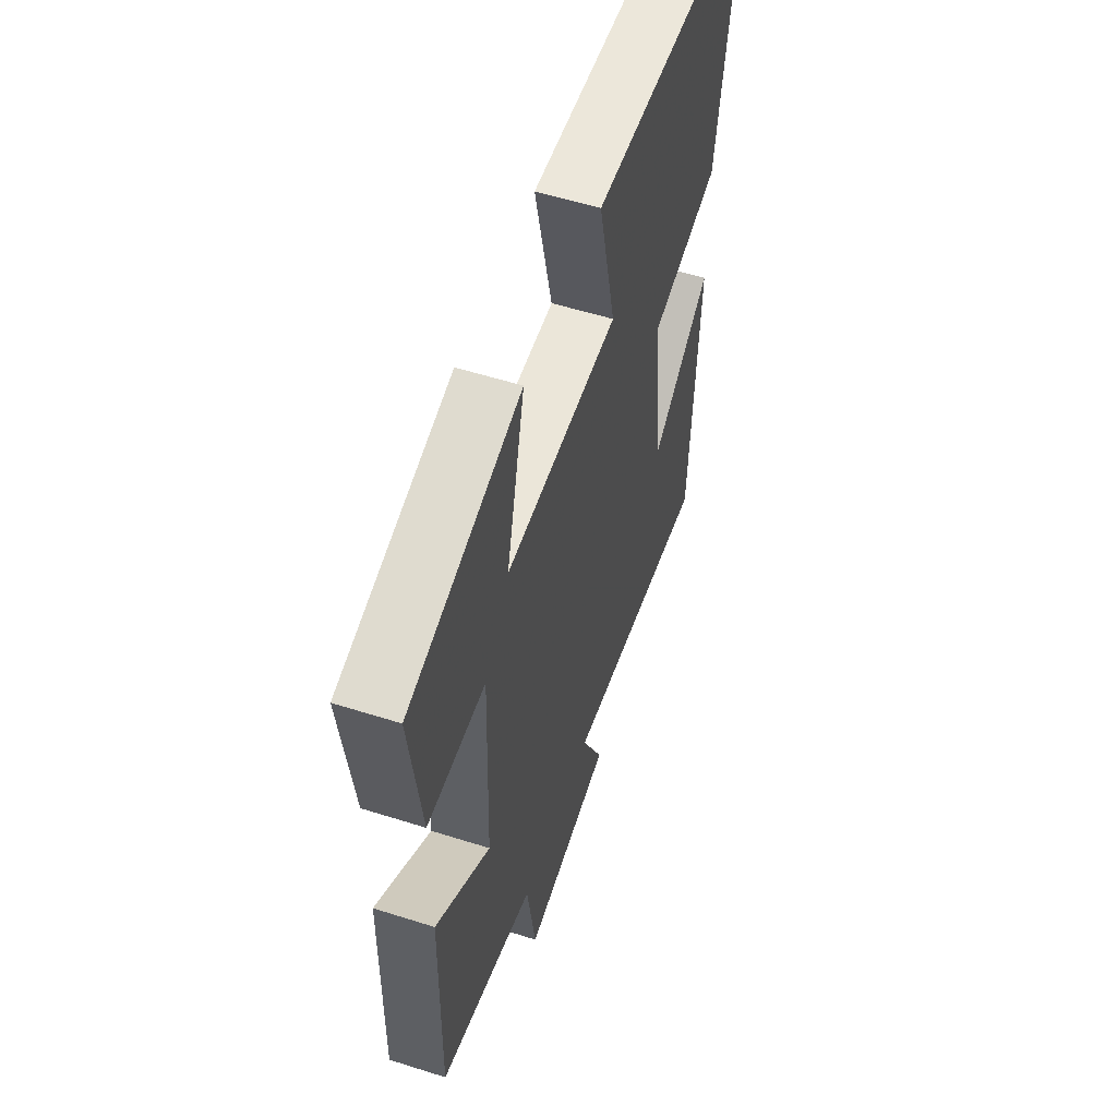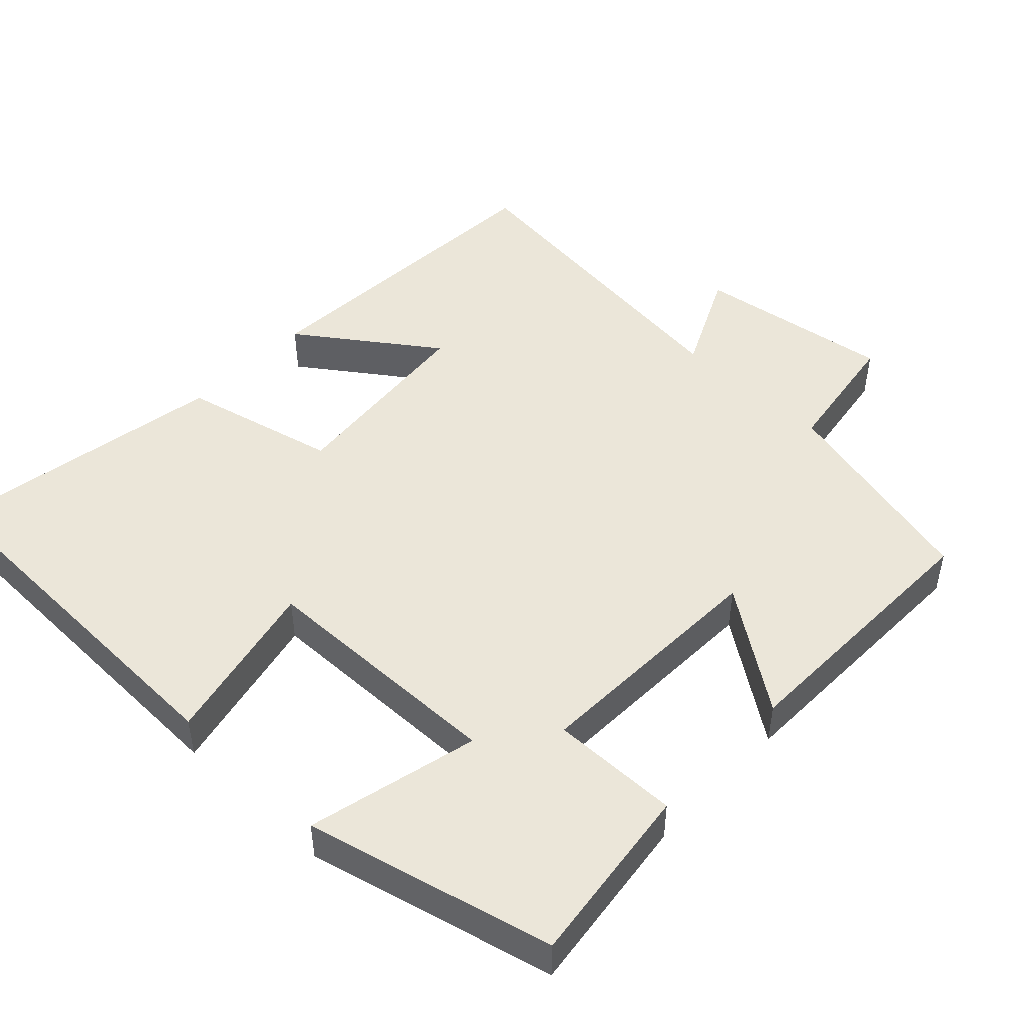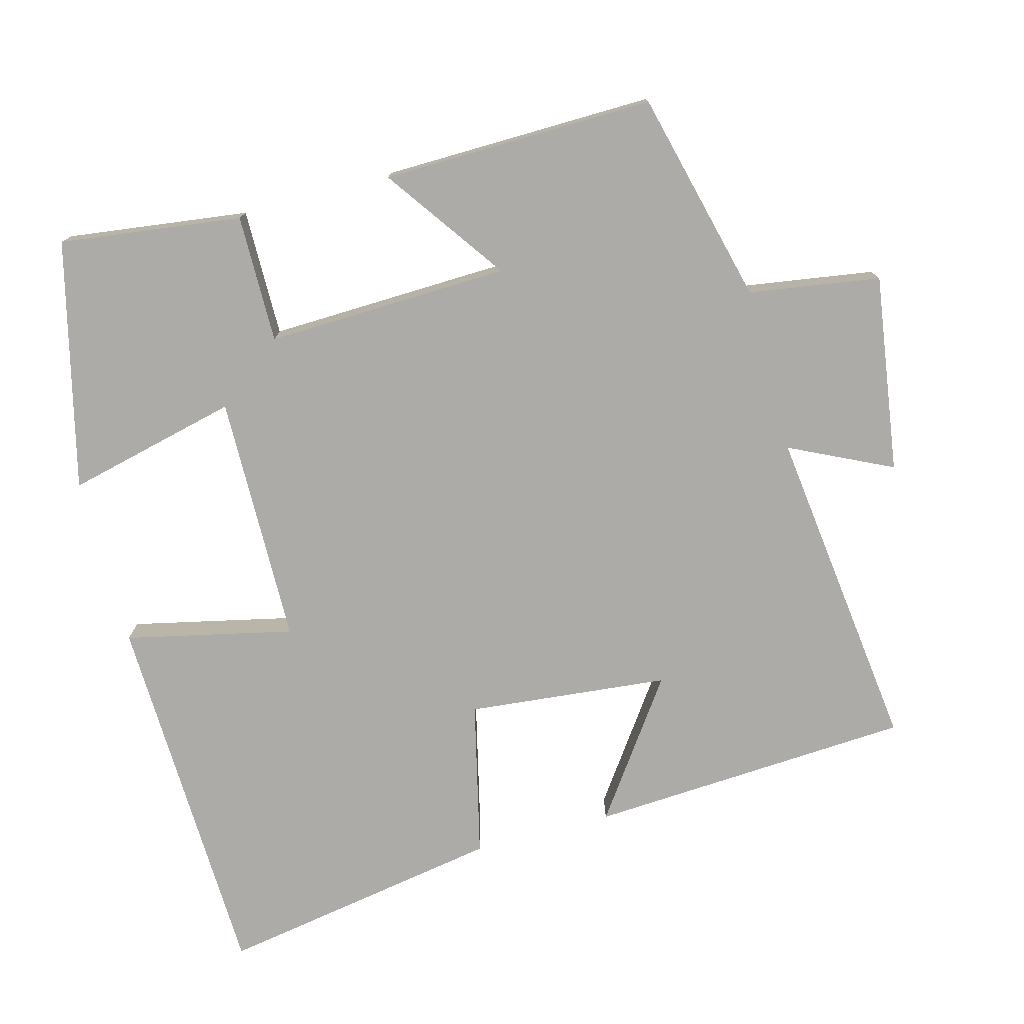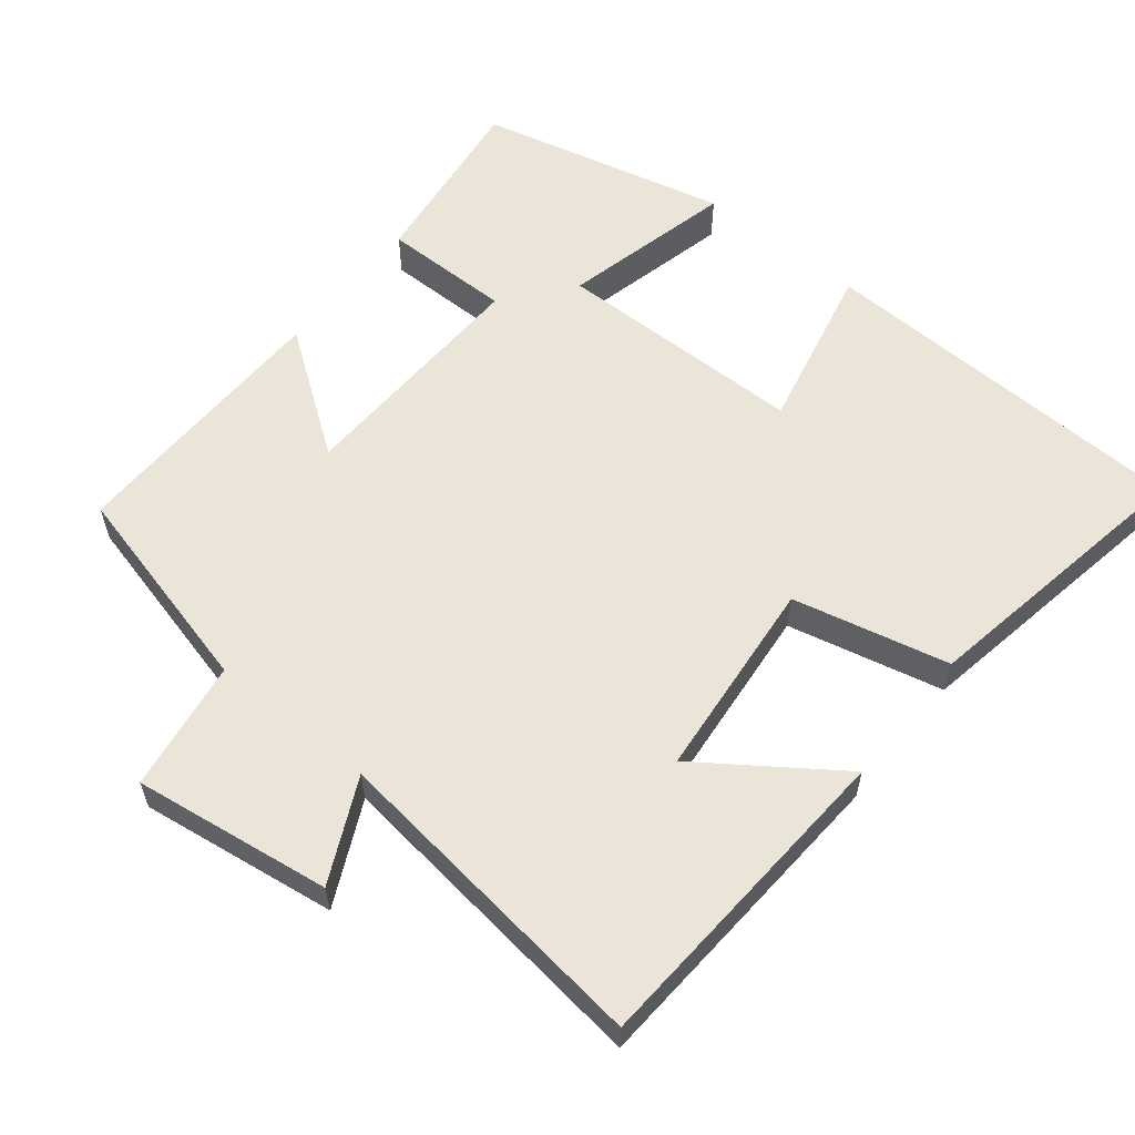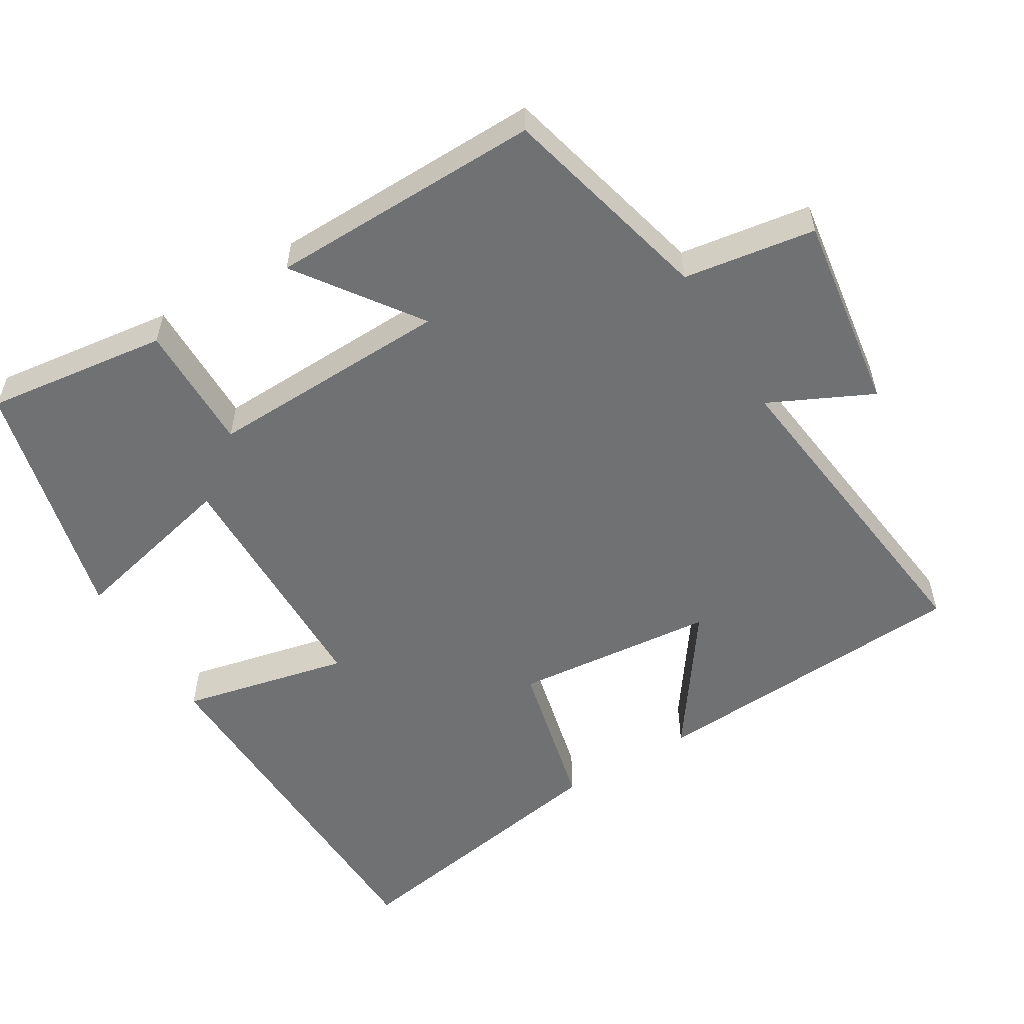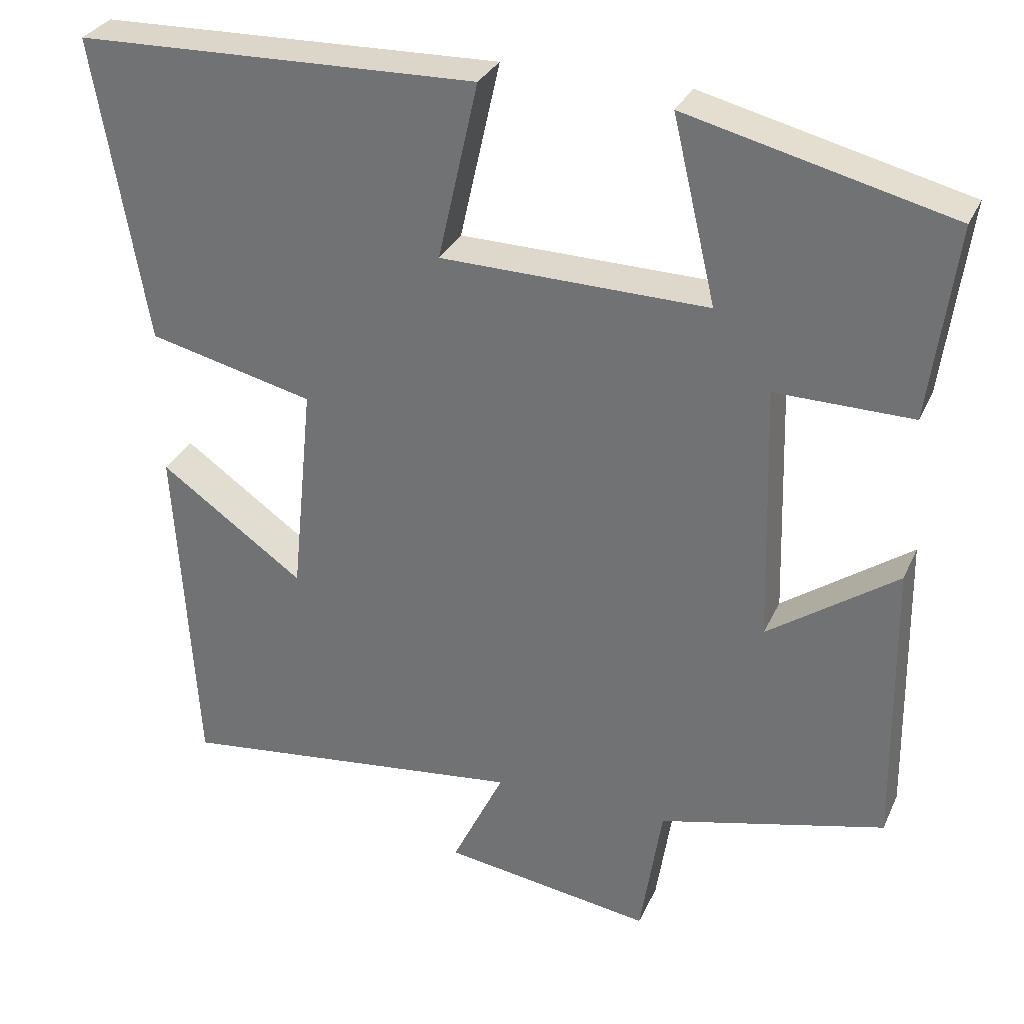
<metadata>
{"format":"obj","ext":"obj","renderer":"f3d","projection":"perspective","resolution":1024,"background":"white","views":[{"elev":55.3,"azim":108.5,"up":"+Z"},{"elev":47.6,"azim":43.6,"up":"+Y"},{"elev":-76.2,"azim":105.1,"up":"+Y"},{"elev":58.9,"azim":-140.9,"up":"+Y"},{"elev":-55.2,"azim":121.2,"up":"+Y"},{"elev":30.9,"azim":21.3,"up":"+Z"}]}
</metadata>
<code>
v -0.474 0.07 -0.554
v -0.5 0.07 -0.106
v -0.313 0.07 -0.239
v -0.285 0.07 0.039
v -0.5 0.07 0.09
v -0.567 0.07 0.485
v -0.046 0.07 0.5
v -0.098 0.07 0.269
v 0.248 0.07 0.263
v 0.192 0.07 0.5
v 0.533 0.07 0.416
v 0.5 0.07 0.165
v 0.323 0.07 0.167
v 0.333 0.07 -0.169
v 0.5 0.07 -0.051
v 0.506 0.07 -0.427
v 0.212 0.07 -0.5
v 0.184 0.07 -0.681
v -0.088 0.07 -0.641
v -0.02 0.07 -0.5
v -0.474 0 -0.554
v -0.5 0 -0.106
v -0.313 0 -0.239
v -0.285 0 0.039
v -0.5 0 0.09
v -0.567 0 0.485
v -0.046 0 0.5
v -0.098 0 0.269
v 0.248 0 0.263
v 0.192 0 0.5
v 0.533 0 0.416
v 0.5 0 0.165
v 0.323 0 0.167
v 0.333 0 -0.169
v 0.5 0 -0.051
v 0.506 0 -0.427
v 0.212 0 -0.5
v 0.184 0 -0.681
v -0.088 0 -0.641
v -0.02 0 -0.5
f 17 18 19 20
f 16 17 20
f 15 16 20
f 14 15 20
f 13 14 20 1
f 11 12 13
f 10 11 13
f 9 10 13
f 8 9 13
f 6 7 8
f 5 6 8
f 4 5 8
f 3 4 8 13
f 1 2 3
f 1 3 13
f 40 39 38 37
f 40 37 36
f 40 36 35
f 40 35 34
f 21 40 34 33
f 33 32 31
f 33 31 30
f 33 30 29
f 33 29 28
f 28 27 26
f 28 26 25
f 28 25 24
f 33 28 24 23
f 23 22 21
f 33 23 21
f 1 21 22 2
f 2 22 23 3
f 3 23 24 4
f 4 24 25 5
f 5 25 26 6
f 6 26 27 7
f 7 27 28 8
f 8 28 29 9
f 9 29 30 10
f 10 30 31 11
f 11 31 32 12
f 12 32 33 13
f 13 33 34 14
f 14 34 35 15
f 15 35 36 16
f 16 36 37 17
f 17 37 38 18
f 18 38 39 19
f 19 39 40 20
f 20 40 21 1

</code>
